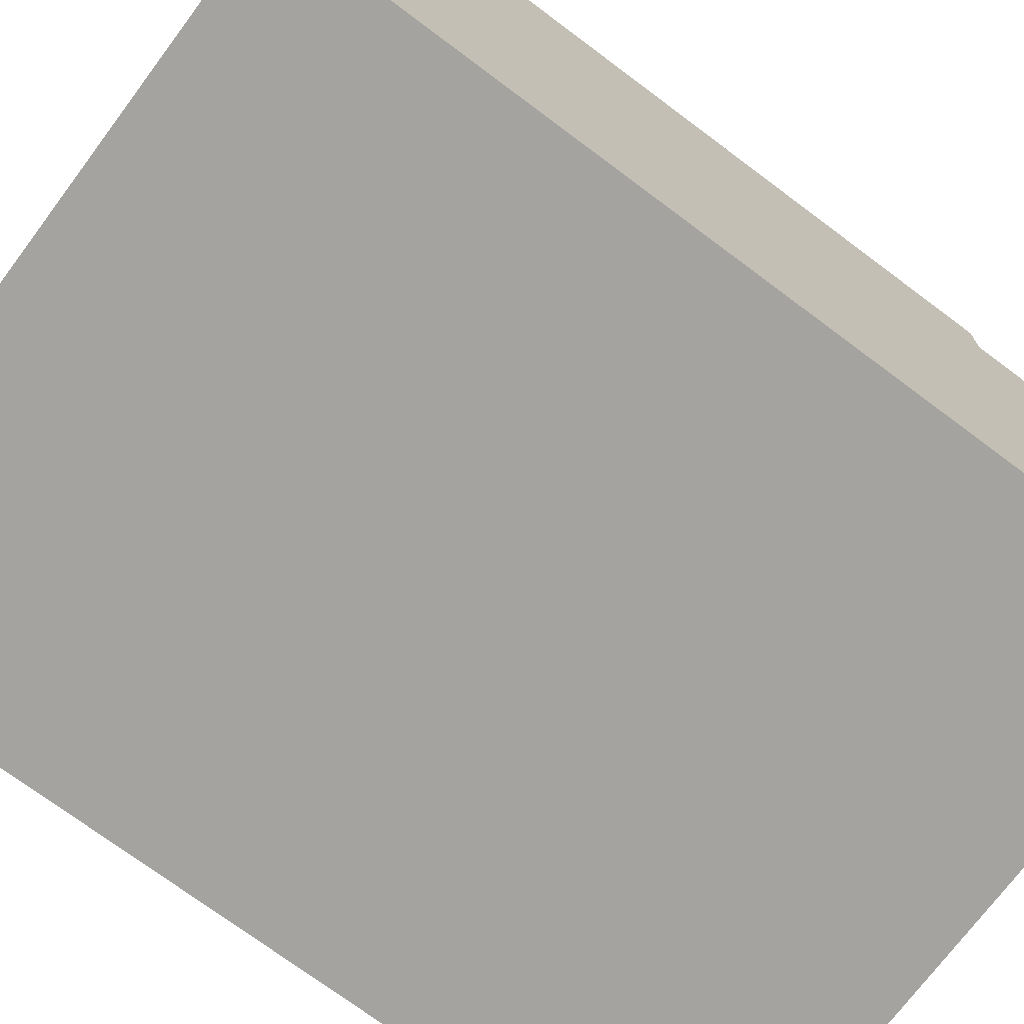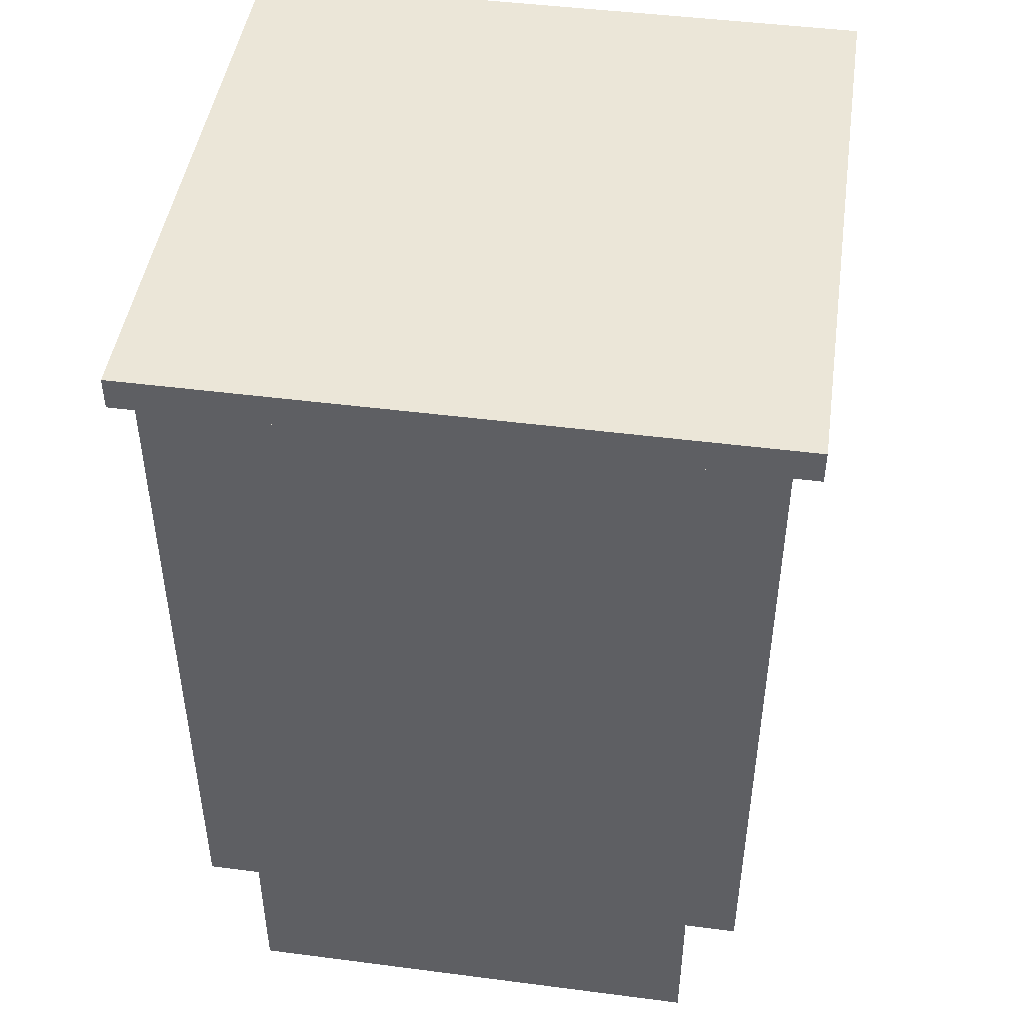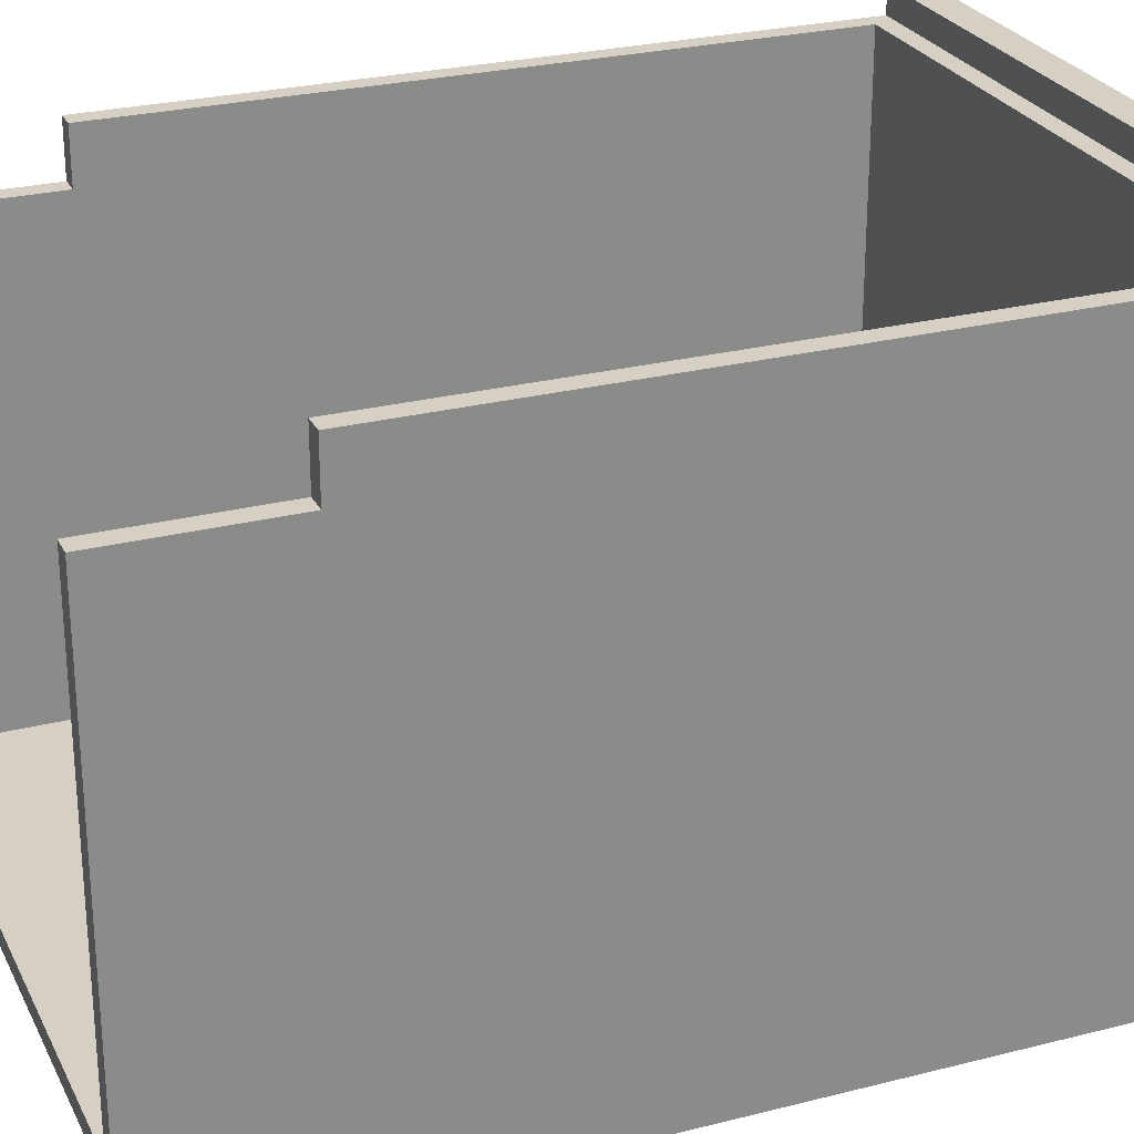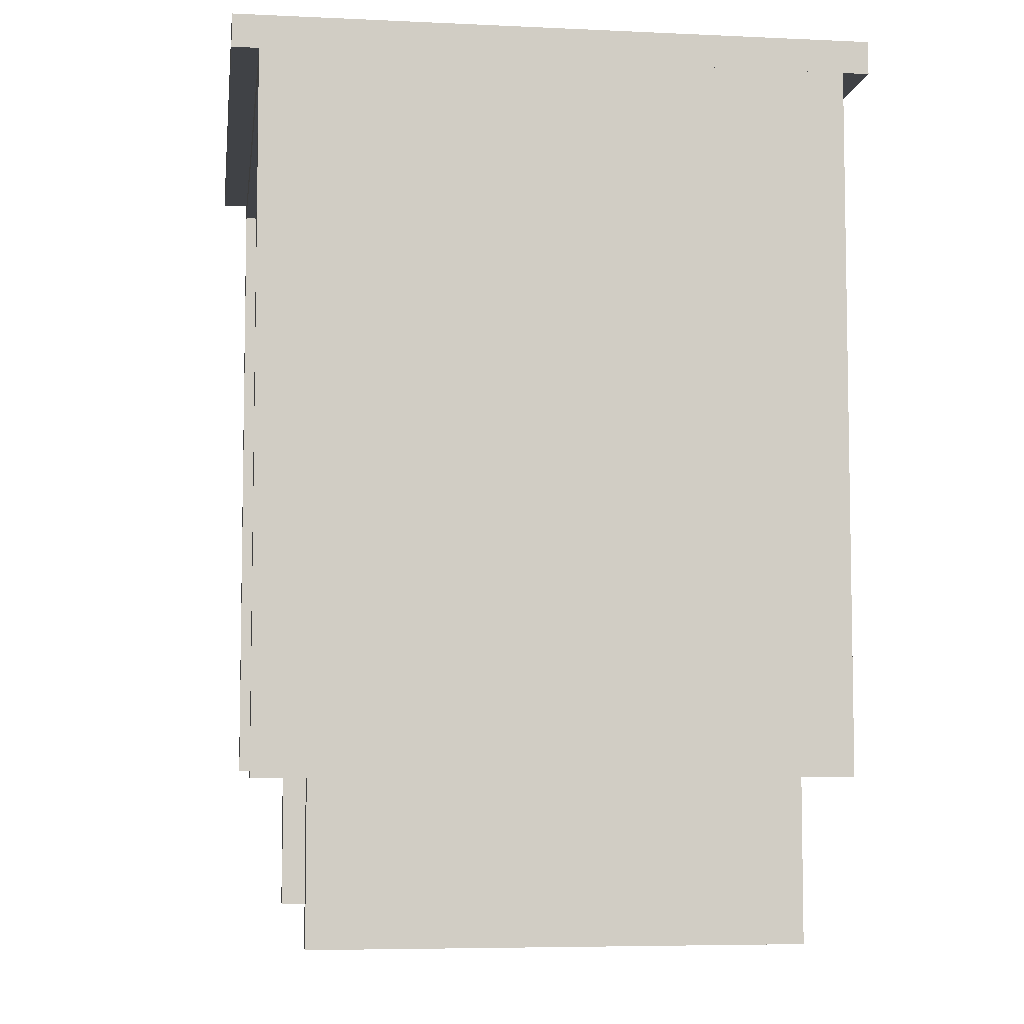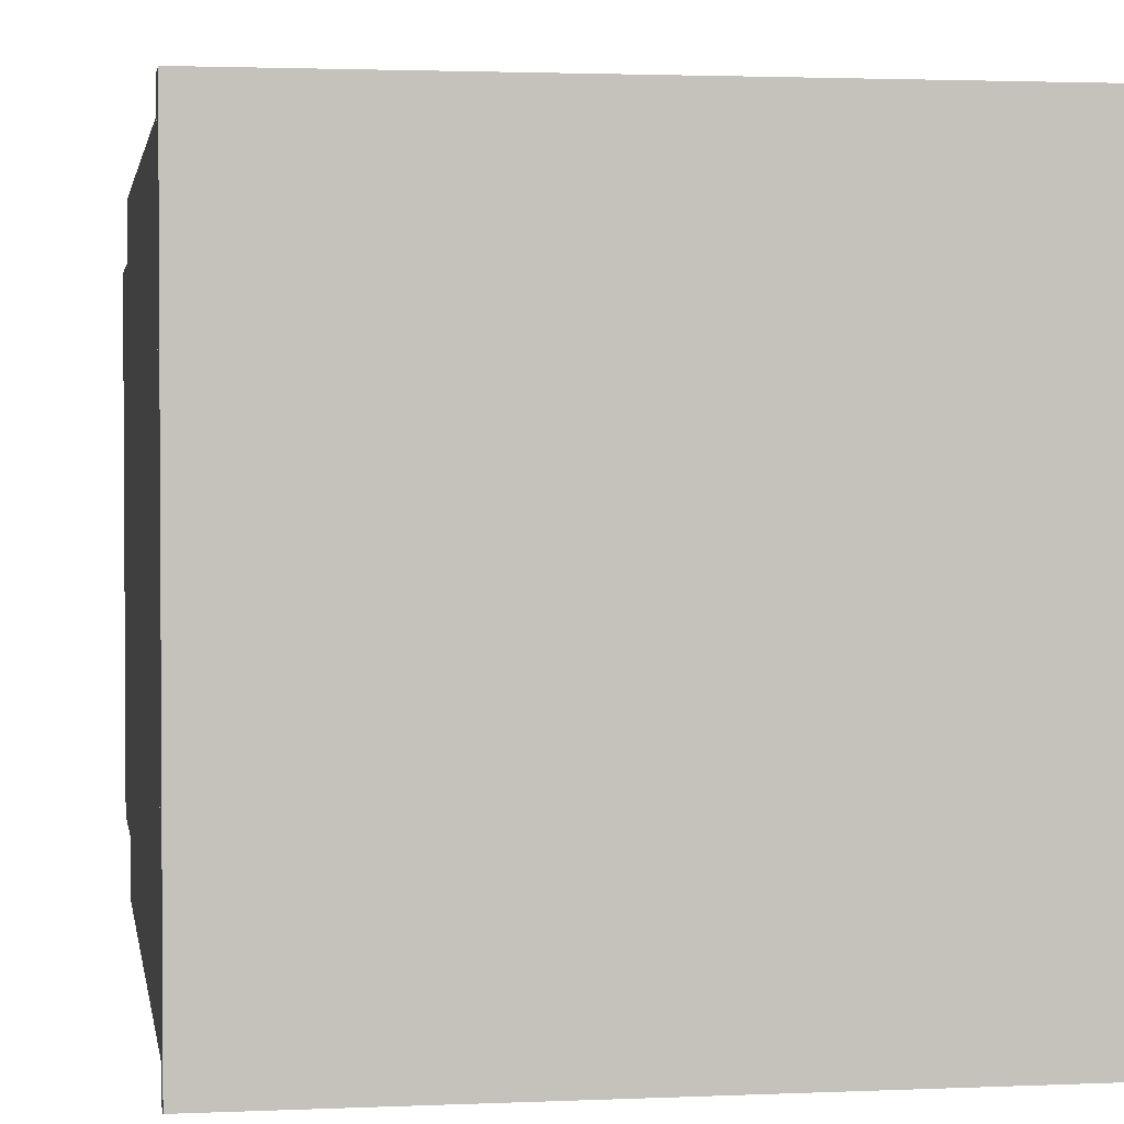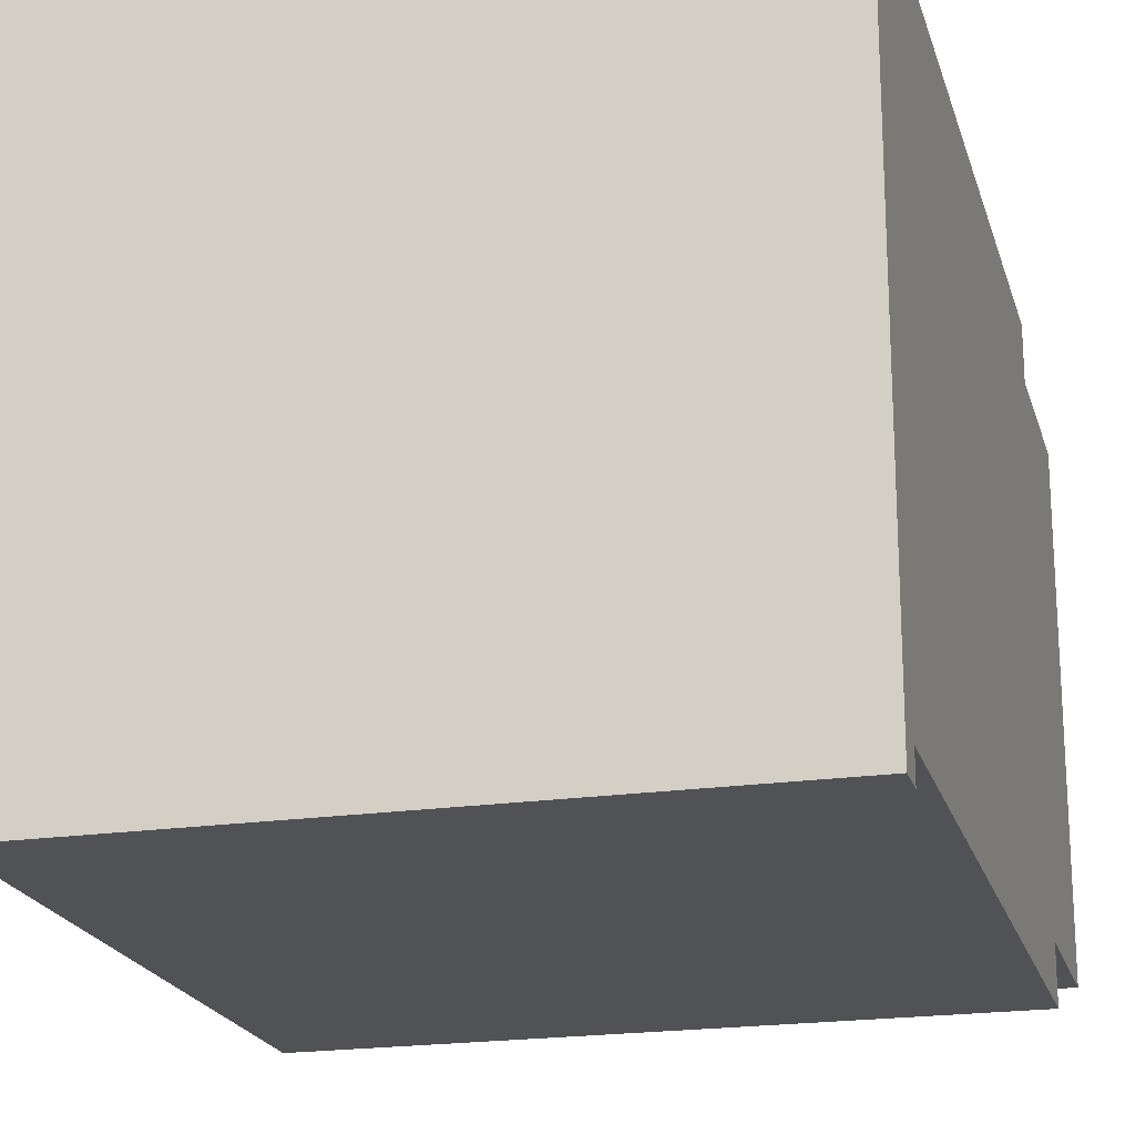
<metadata>
{"format":"obj","ext":"obj","renderer":"f3d","projection":"perspective","resolution":1024,"background":"white","views":[{"elev":-72.9,"azim":-126.8,"up":"+Z"},{"elev":46.2,"azim":-81.6,"up":"+Y"},{"elev":26.4,"azim":68.2,"up":"+Z"},{"elev":-6.1,"azim":82.1,"up":"+Y"},{"elev":2.2,"azim":170.9,"up":"+Z"},{"elev":-20.6,"azim":-165.2,"up":"+Z"}]}
</metadata>
<code>
g Body_1
v 7.465e-17 0.8572 0.5842
v 0 0.8572 -0.0254
v 7.465e-17 0.8255 0.5842
v 0 0.8255 -0.0254
v 0.6096 0.8572 0.5842
v 7.465e-17 0.8572 0.5842
v 0.6096 0.8255 0.5842
v 7.465e-17 0.8255 0.5842
v 0.6096 0.8572 -0.0254
v 0.6096 0.8572 0.5842
v 0.6096 0.8255 -0.0254
v 0.6096 0.8255 0.5842
v 0 0.8572 -0.0254
v 0.6096 0.8572 -0.0254
v 0 0.8255 -0.0254
v 0.6096 0.8255 -0.0254
v 0.6096 0.8572 0.5842
v 0.6096 0.8572 -0.0254
v 7.465e-17 0.8572 0.5842
v 0 0.8572 -0.0254
v 0.6096 0.8255 -0.0254
v 0.6096 0.8255 0.5842
v 0 0.8255 -0.0254
v 7.465e-17 0.8255 0.5842
f 1 2 3
f 2 4 3
f 5 6 7
f 6 8 7
f 9 10 11
f 10 12 11
f 13 14 15
f 14 16 15
f 17 18 19
f 18 20 19
f 21 22 23
f 22 24 23
g Body_2
v 0.01905 0.1524 0.5588
v 2.22e-16 0.1524 0.5588
v 0.01905 0.1524 0.508
v 2.22e-16 0.1524 0.508
v 0.01905 0.1524 0.508
v 0 0.1524 0.508
v 0.01905 0 0.508
v 0 0 0.508
v 0.6096 0.8255 0.5588
v 0.6096 0.8255 0
v 0 0.8255 0.5588
v 0 0.8255 0
v 0.5906 0.1524 0.5588
v 0.6096 0.1524 0.5588
v 0.5906 0.8065 0.5588
v 0.6096 0.8255 0.5588
v 0.01905 0.8065 0.5588
v 0 0.8255 0.5588
v 0.01905 0.1524 0.5588
v 0 0.1524 0.5588
v 0.5906 0.1524 0.508
v 0.6096 0.1524 0.508
v 0.5906 0.1524 0.5588
v 0.6096 0.1524 0.5588
v 0.5906 0 0.508
v 0.6096 0 0.508
v 0.5906 0.1524 0.508
v 0.6096 0.1524 0.508
v 0.01905 0 0.508
v 2.22e-16 0 0.508
v 0.01905 -2.953e-33 0.06985
v 2.22e-16 -3.081e-33 0.0508
v 0.5906 -2.953e-33 0.06985
v 0.6096 -3.081e-33 0.0508
v 0.5906 0 0.508
v 0.6096 0 0.508
v 0.6096 0.1524 0.0508
v 0.6096 0 0.0508
v 2.22e-16 0.1524 0.0508
v 2.22e-16 0 0.0508
v 0.6096 0.1524 0
v 0.6096 0.1524 0.0508
v 2.22e-16 0.1524 0
v 2.22e-16 0.1524 0.0508
v 0.6096 0.8255 0
v 0.6096 0.1524 0
v 0 0.8255 0
v 0 0.1524 0
v 0.6096 0.8255 0.5588
v 0.6096 0.8255 0
v 0.6096 0.1524 0.5588
v 0.6096 0.1524 0.508
v 0.6096 0.1524 0.0508
v 0.6096 0.1524 0
v 0.6096 0 0.508
v 0.6096 -3.081e-33 0.0508
v 0 0.8255 0.5588
v 0 0.8255 0
v 0 0.1524 0.5588
v 0 0.1524 0.508
v 0 0.1524 0.0508
v 0 0.1524 0
v 0 0 0.508
v 0 -3.081e-33 0.0508
v 0.01905 0.8065 0.5588
v 0.01905 0.8065 0.01905
v 0.01905 0.1714 0.06985
v 0.01905 0.1714 0.01905
v 0.01905 0.1524 0.5588
v 0.01905 0.1524 0.508
v 0.01905 0 0.508
v 0.01905 -2.953e-33 0.06985
v 0.5906 0.8065 0.5588
v 0.5906 0.8065 0.01905
v 0.5906 0.1714 0.06985
v 0.5906 0.1714 0.01905
v 0.5906 0.1524 0.5588
v 0.5906 0.1524 0.508
v 0.5906 0 0.508
v 0.5906 0 0.06985
v 0.5906 0.8065 0.01905
v 0.5906 0.8065 0.5588
v 0.01905 0.8065 0.01905
v 0.01905 0.8065 0.5588
v 0.01905 0 0.06985
v 0.5906 0 0.06985
v 0.01905 0.1714 0.06985
v 0.5906 0.1714 0.06985
v 0.01905 0.1714 0.06985
v 0.5906 0.1714 0.06985
v 0.01905 0.1714 0.01905
v 0.5906 0.1714 0.01905
v 0.5906 0.1714 0.01905
v 0.5906 0.8065 0.01905
v 0.01905 0.1714 0.01905
v 0.01905 0.8065 0.01905
f 25 26 27
f 26 28 27
f 29 30 31
f 30 32 31
f 33 34 35
f 34 36 35
f 37 38 39
f 38 40 39
f 39 40 41
f 40 42 41
f 41 42 43
f 42 44 43
f 45 46 47
f 46 48 47
f 49 50 51
f 50 52 51
f 53 54 55
f 54 56 55
f 55 56 57
f 56 58 57
f 57 58 59
f 58 60 59
f 61 62 63
f 62 64 63
f 65 66 67
f 66 68 67
f 69 70 71
f 70 72 71
f 77 78 74
f 73 75 76
f 79 80 76
f 80 77 76
f 76 77 73
f 77 74 73
f 82 86 81
f 86 85 81
f 83 81 84
f 81 85 84
f 84 85 87
f 85 88 87
f 91 92 90
f 89 93 94
f 95 96 94
f 96 91 94
f 94 91 89
f 91 90 89
f 98 100 97
f 100 99 97
f 101 97 102
f 97 99 102
f 102 99 103
f 99 104 103
f 105 106 107
f 106 108 107
f 109 110 111
f 110 112 111
f 113 114 115
f 114 116 115
f 117 118 119
f 118 120 119

</code>
